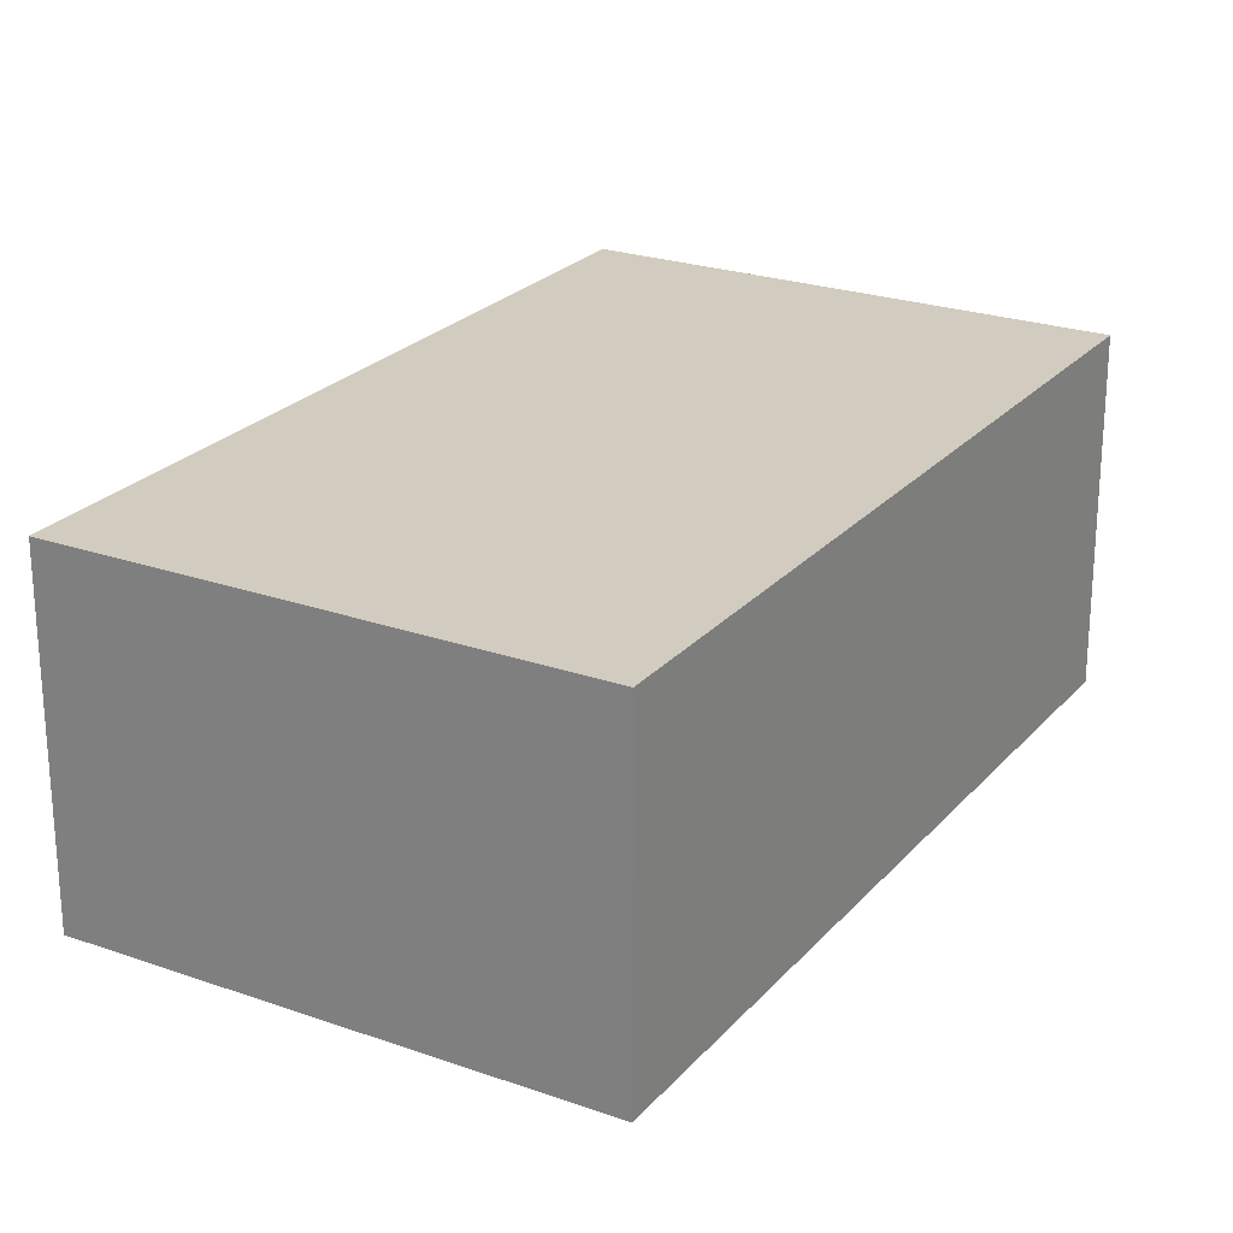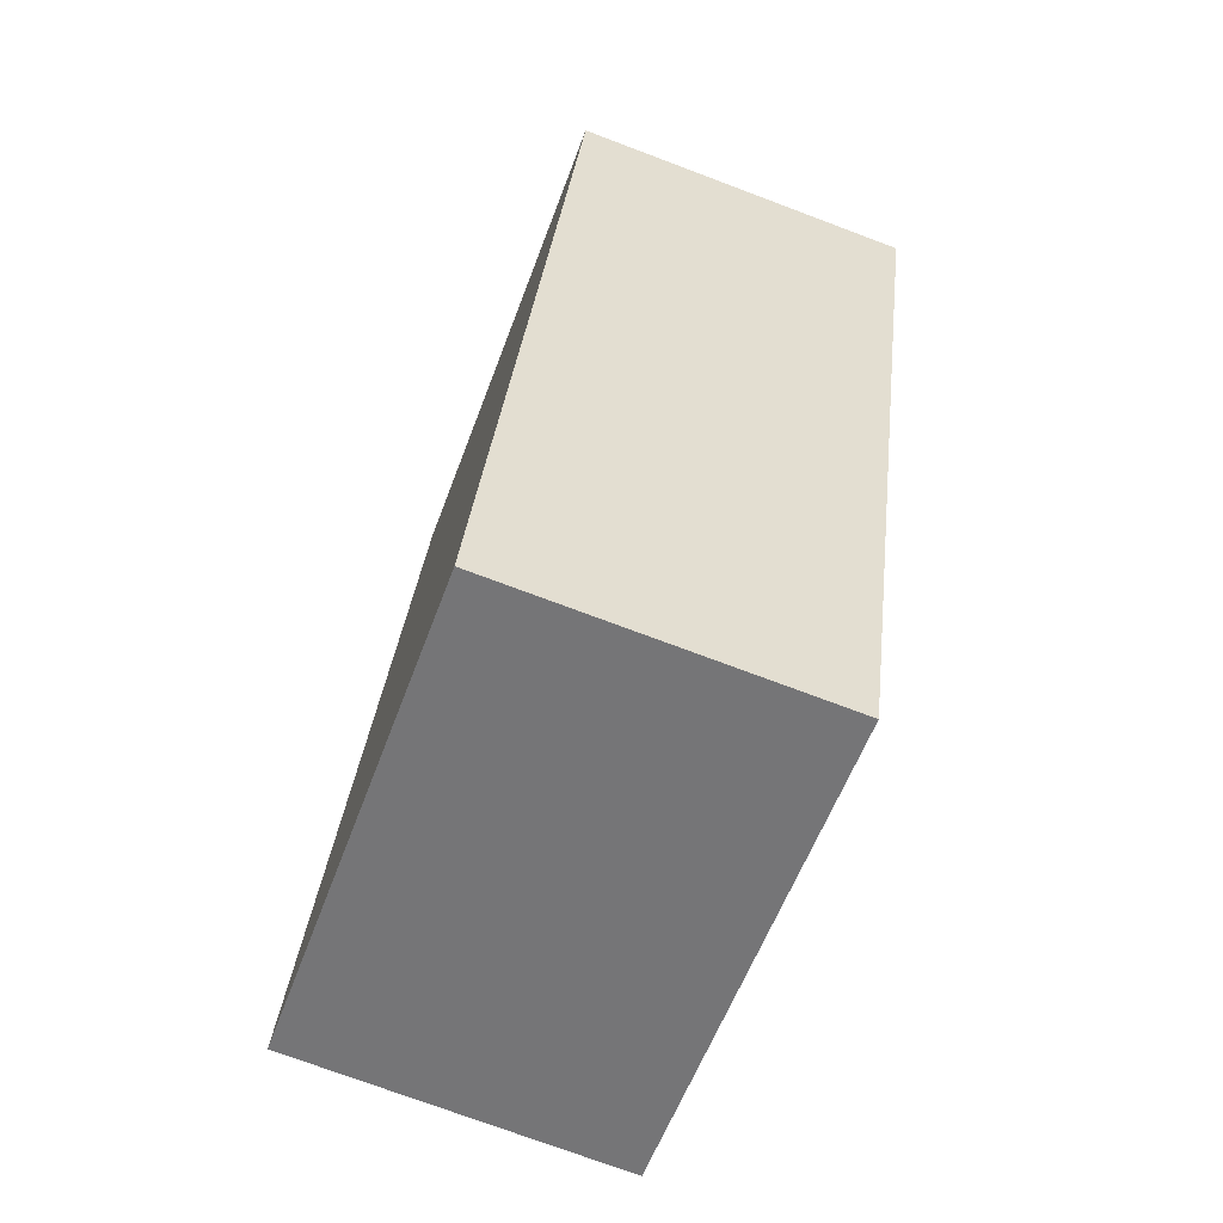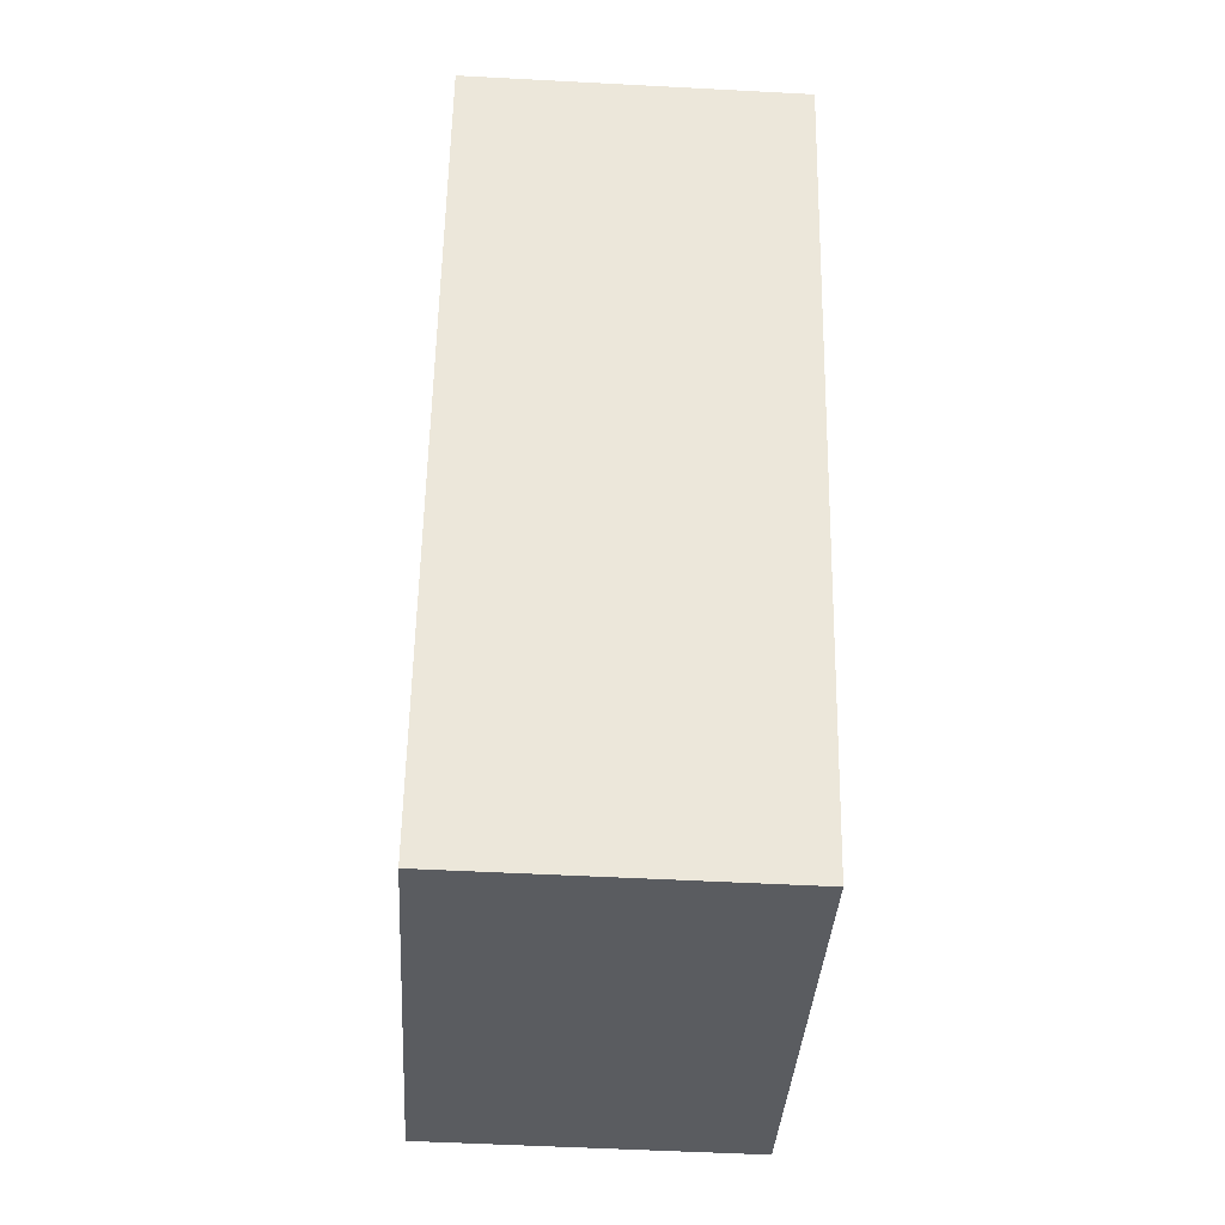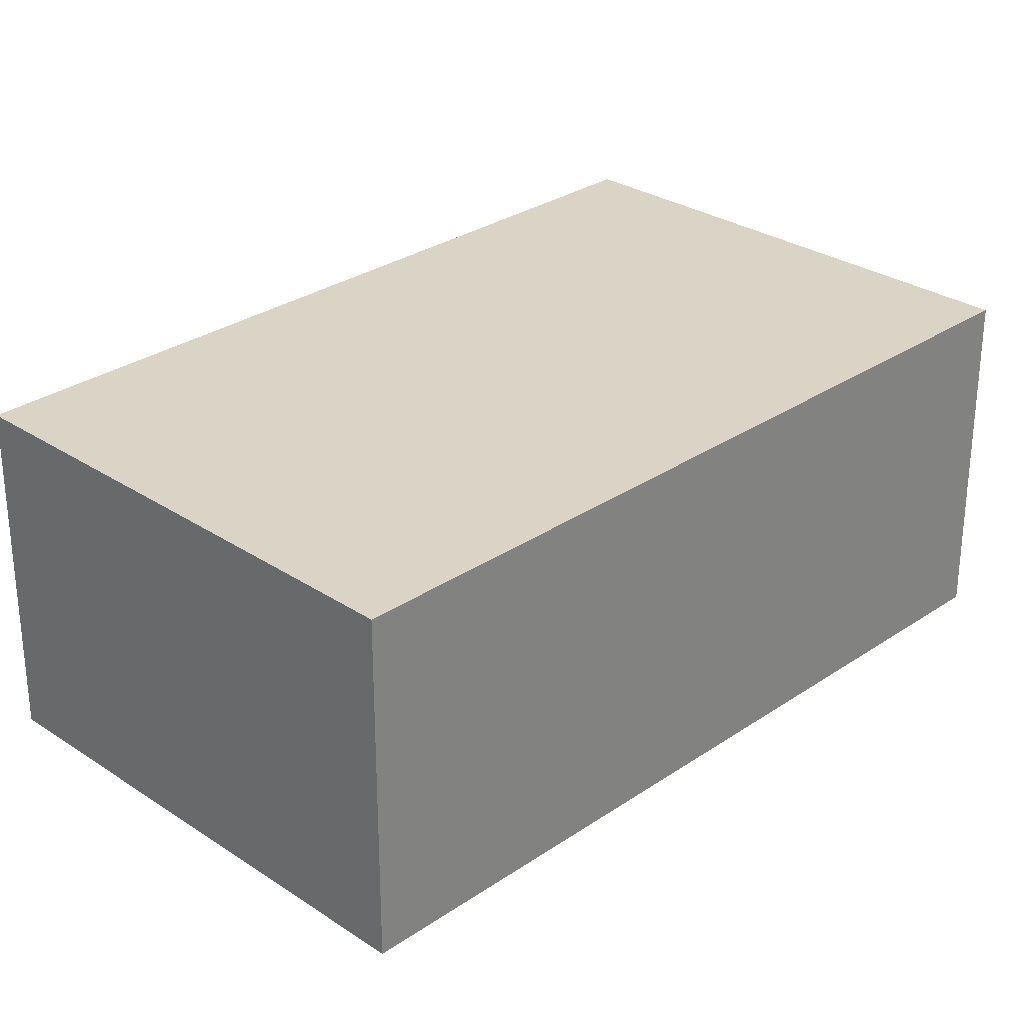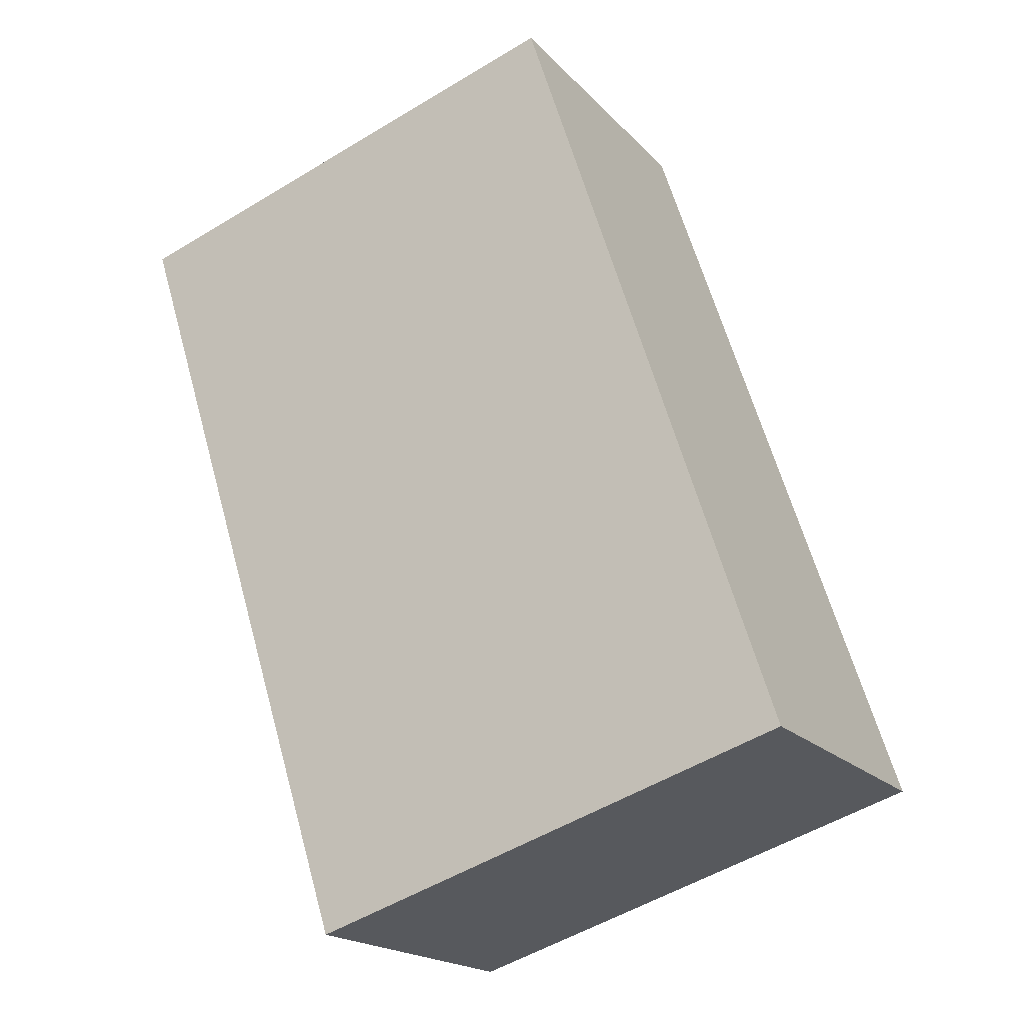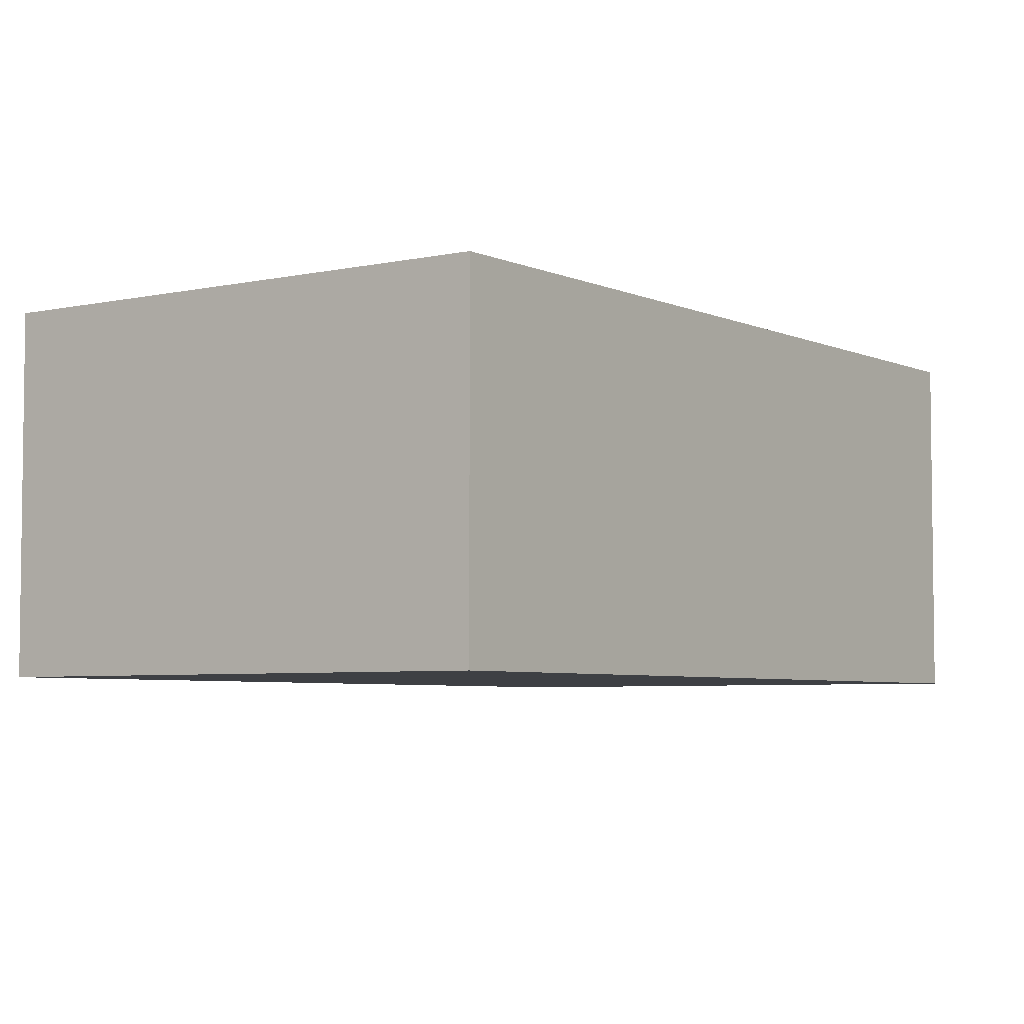
<metadata>
{"format":"obj","ext":"obj","renderer":"f3d","projection":"perspective","resolution":1024,"background":"white","views":[{"elev":23.9,"azim":47.9,"up":"+Y"},{"elev":-74.0,"azim":69.4,"up":"+Z"},{"elev":-51.9,"azim":86.7,"up":"+Z"},{"elev":28.9,"azim":62.2,"up":"+Y"},{"elev":-18.9,"azim":-151.3,"up":"+Z"},{"elev":-4.9,"azim":53.1,"up":"+Y"}]}
</metadata>
<code>
v  3.543 2.414 -1.125
v  1.853 2.414 5.718
v  5.366 2.414 4.615
v  0 2.414 1.478e-16
v  5.366 -2.826e-16 4.615
v  3.543 6.889e-17 -1.125
v  0 0 0
v  1.853 -3.501e-16 5.718
g defaultobject
f 1 2 3
f 2 1 4
f 5 1 3
f 1 5 6
f 6 4 1
f 4 6 7
f 7 2 4
f 2 7 8
f 8 3 2
f 3 8 5
f 8 6 5
f 6 8 7

</code>
